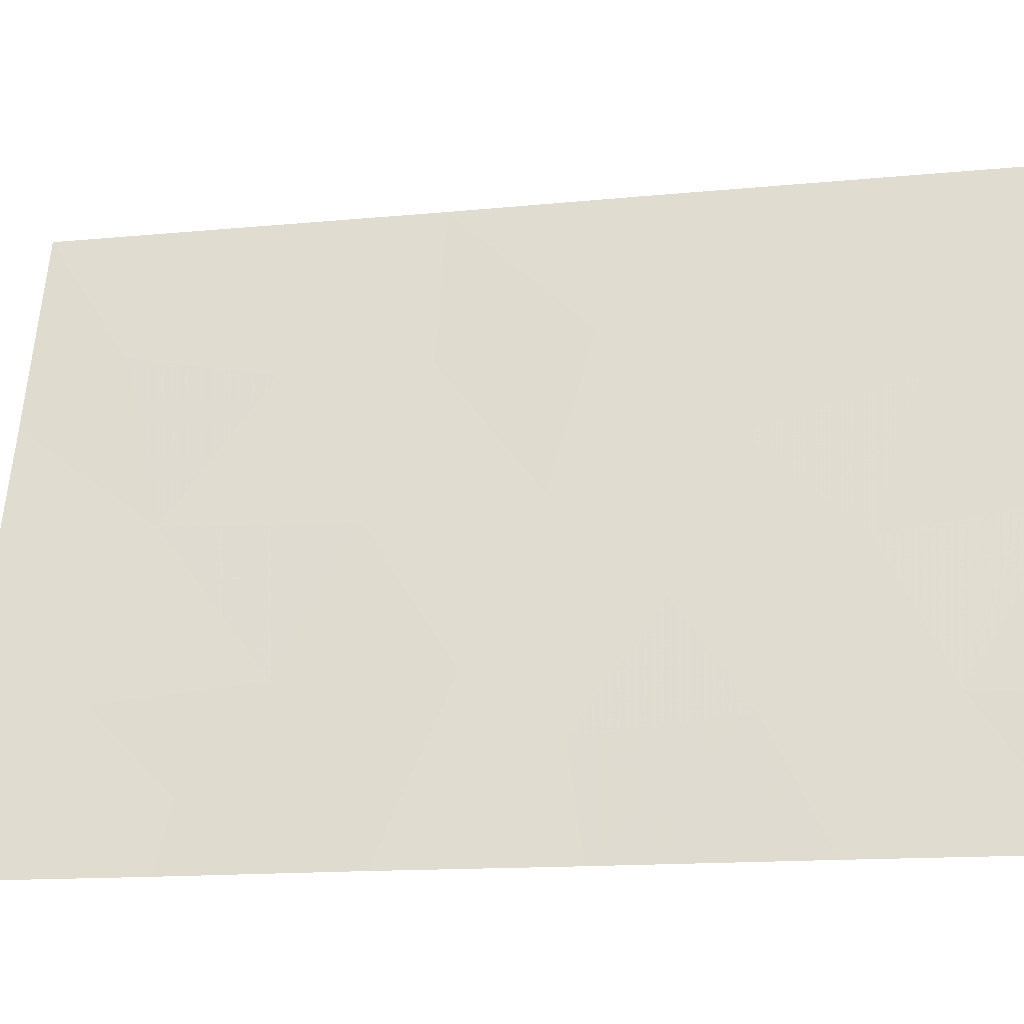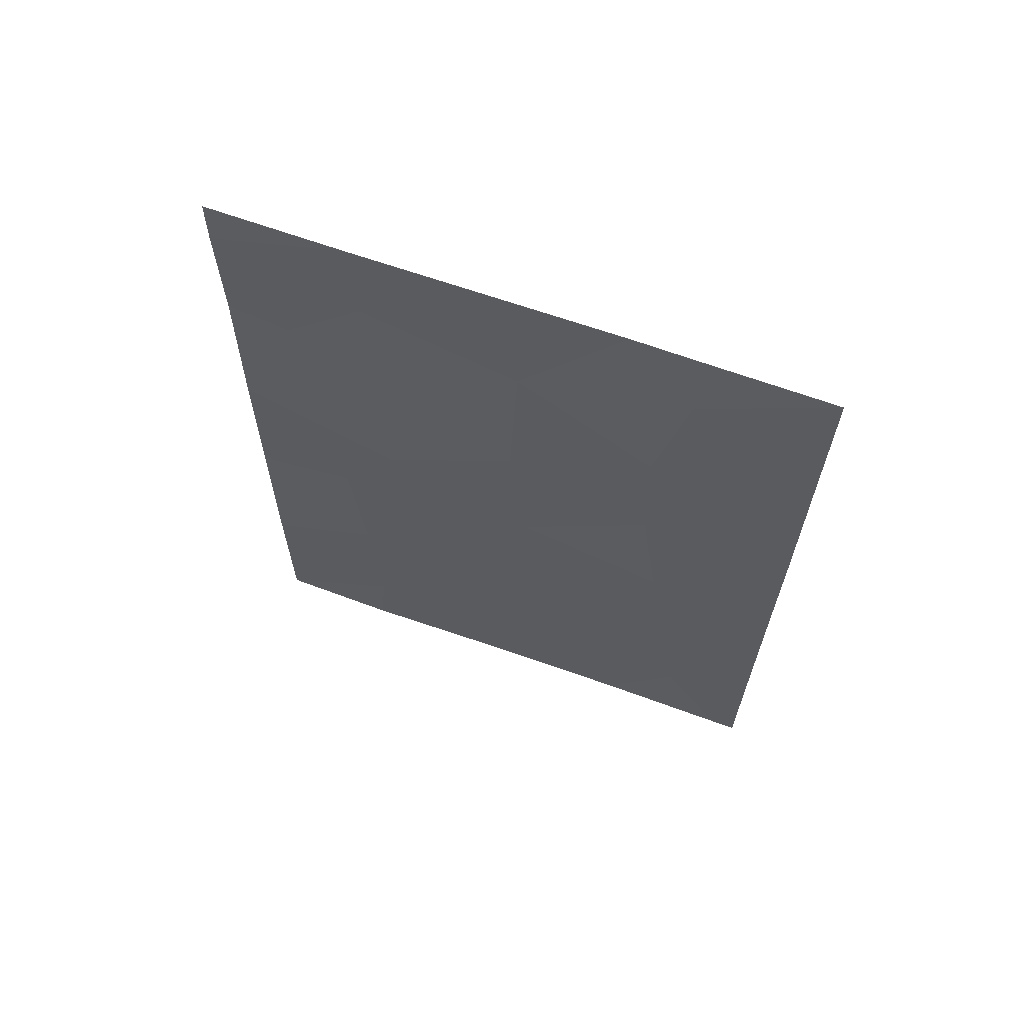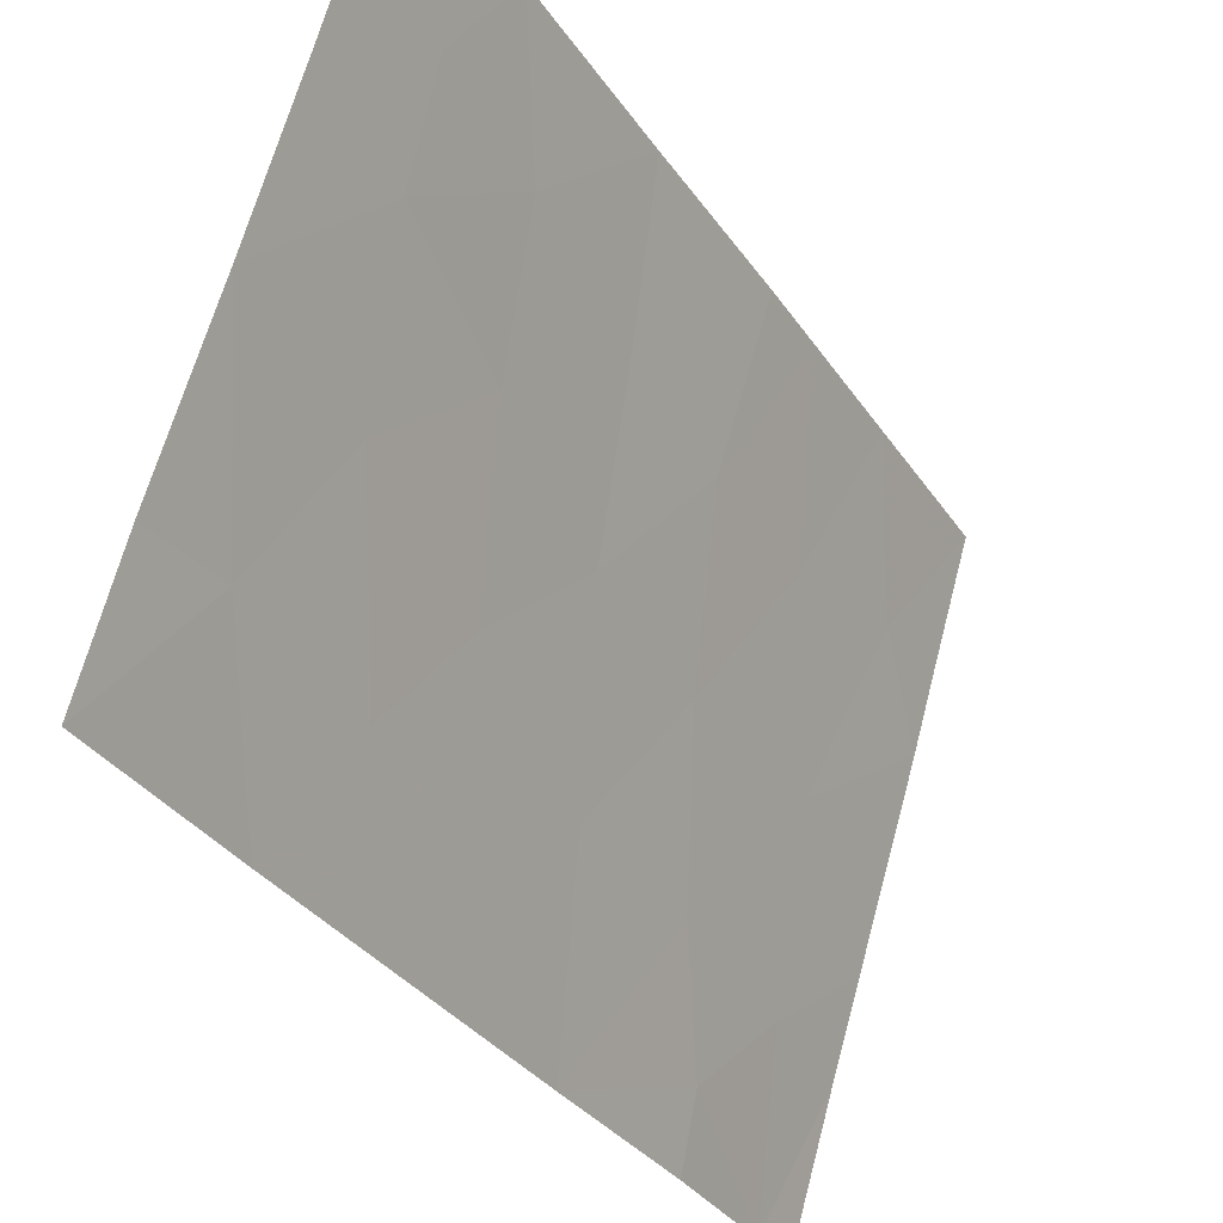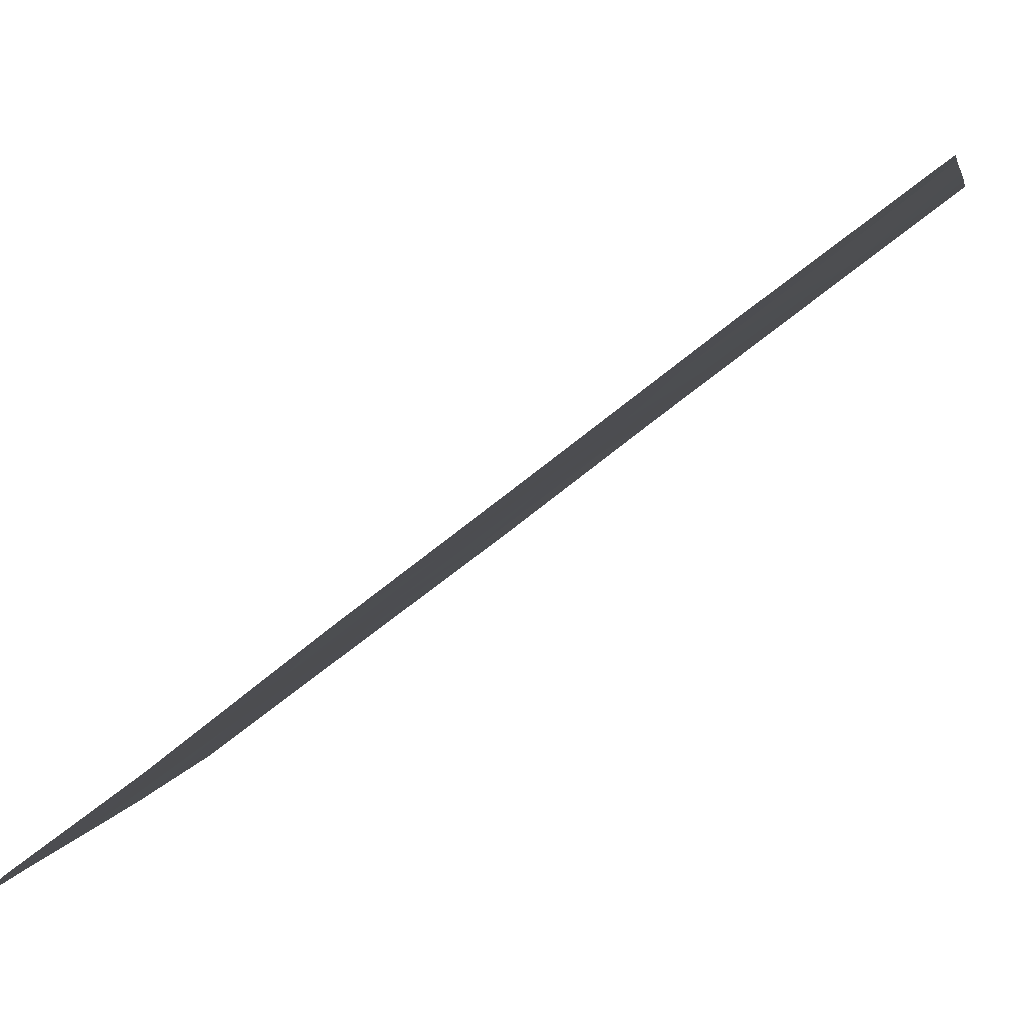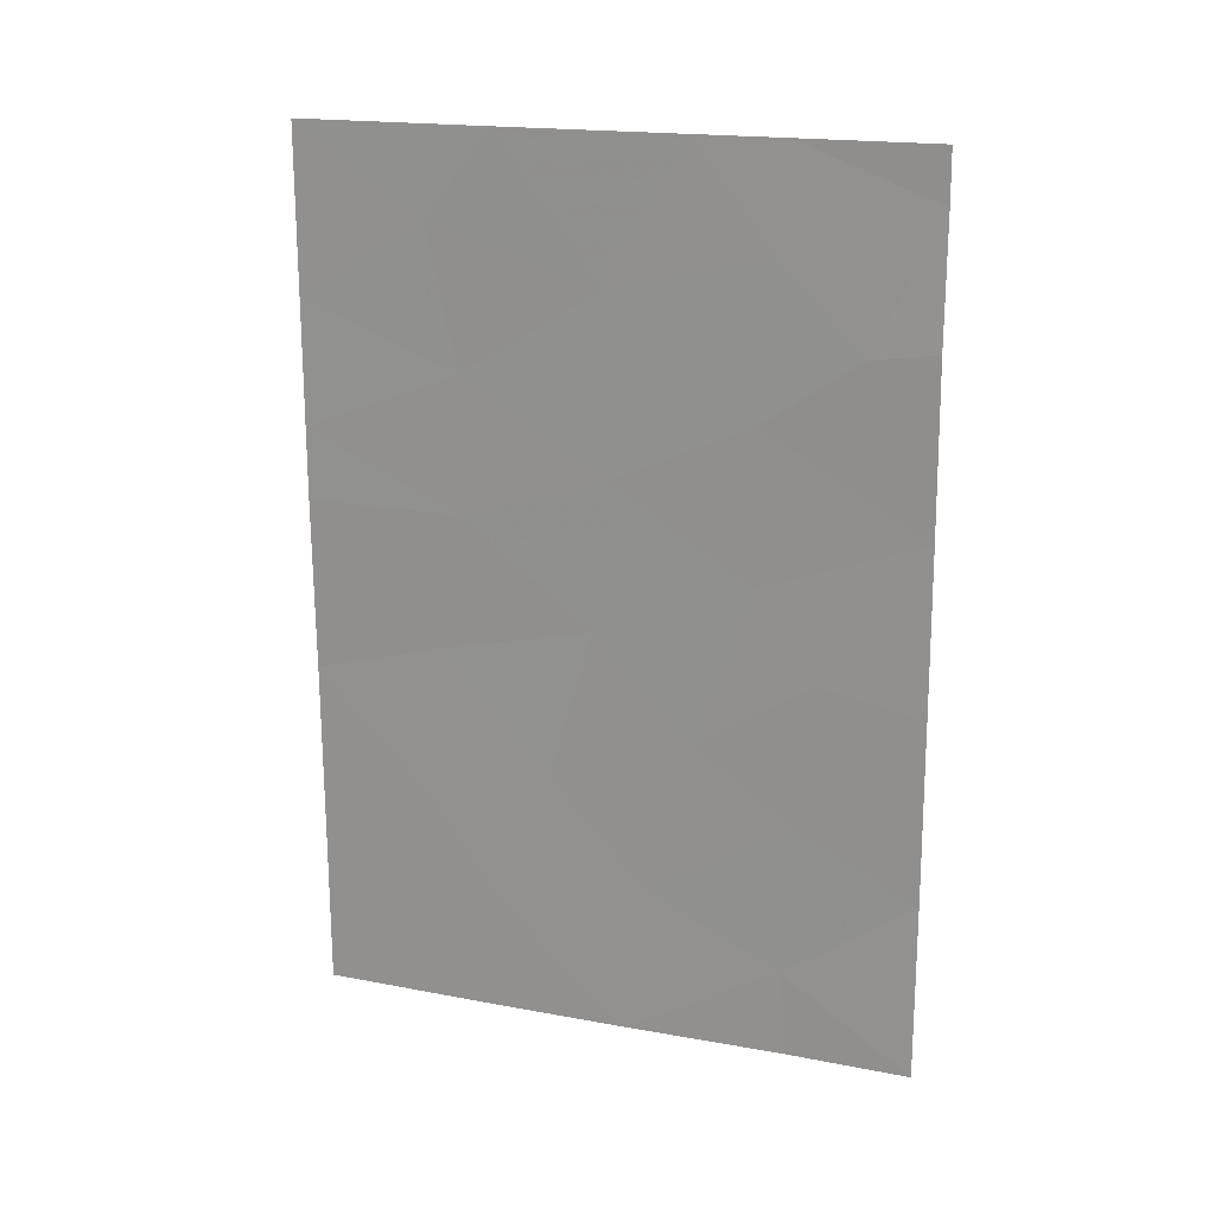
<metadata>
{"format":"obj","ext":"obj","renderer":"f3d","projection":"perspective","resolution":1024,"background":"white","views":[{"elev":-13.8,"azim":102.0,"up":"+Y"},{"elev":65.3,"azim":126.9,"up":"+Z"},{"elev":-32.7,"azim":-152.0,"up":"+Y"},{"elev":-71.3,"azim":128.1,"up":"+Y"},{"elev":18.3,"azim":-53.1,"up":"+Z"}]}
</metadata>
<code>
v 97.55 94.91 42.25
v 97.99 93.64 38
v 95.98 100 42.67
v 98.41 92 45.25
v 97.45 94.95 50
v 97.97 93.57 41.28
v 96.97 96.8 41.53
v 96.43 98.54 41.15
v 97.81 93.82 50
v 98.37 91.99 49.28
v 98.1 92.85 47.46
v 98.43 92 43
v 98.01 93.37 43.26
v 97.29 95.79 38
v 95.94 100 45.05
v 95.93 100 47.73
v 95.94 100 46.04
v 98.36 91.99 50
v 96.69 97.41 50
v 98.46 92 38
v 96.12 99.65 38
v 96 100 40.16
v 96.67 97.79 38
v 98.36 92 47.58
v 97.38 95.51 40.09
v 96.01 100 38
v 95.92 100 50
v 96.47 98.18 50
v 96.44 98.3 48.82
v 98.46 92 40.45
v 97.77 93.93 48.6
v 97.14 96.2 43.63
v 96.59 97.9 46.89
v 96.53 98.22 43.17
v 97.14 96.04 48.09
v 97.73 94.13 46.54
v 97.94 93.73 39.2
v 96.59 97.95 45.03
v 97.19 95.96 45.68
v 97.76 94.15 44.46
v 96.78 97.42 39.56
v 96.37 98.78 39.43
f 3 22 8
f 12 4 13
f 18 9 10
f 9 5 31
f 12 13 6
f 20 30 37
f 4 24 11
f 26 21 22
f 28 27 29
f 29 27 16
f 19 28 29
f 23 14 41
f 25 7 41
f 30 12 6
f 40 39 32
f 15 3 34
f 1 32 7
f 34 8 7
f 14 2 37
f 37 25 14
f 35 36 31
f 37 6 25
f 25 1 7
f 24 10 11
f 30 6 37
f 10 9 31
f 16 17 33
f 35 5 19
f 1 6 13
f 20 37 2
f 35 31 5
f 34 32 38
f 32 34 7
f 38 15 34
f 11 36 4
f 19 29 35
f 33 35 29
f 34 3 8
f 36 39 40
f 35 39 36
f 31 36 11
f 6 1 25
f 33 29 16
f 38 17 15
f 39 38 32
f 33 17 38
f 22 21 42
f 33 39 35
f 33 38 39
f 10 31 11
f 40 32 1
f 13 40 1
f 41 7 8
f 4 36 40
f 4 40 13
f 22 42 8
f 41 14 25
f 42 21 23
f 41 42 23
f 42 41 8

</code>
